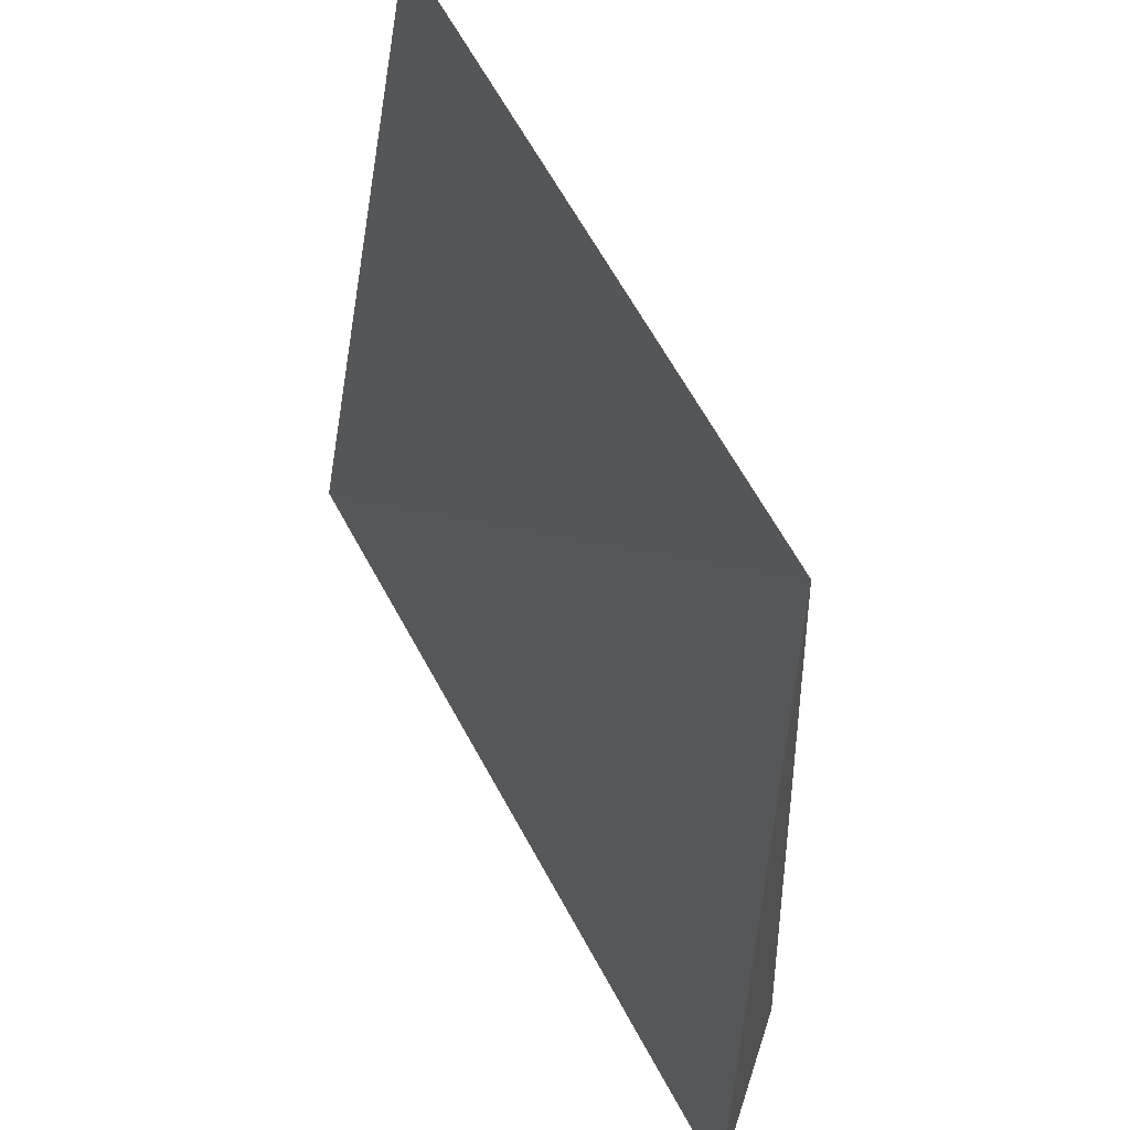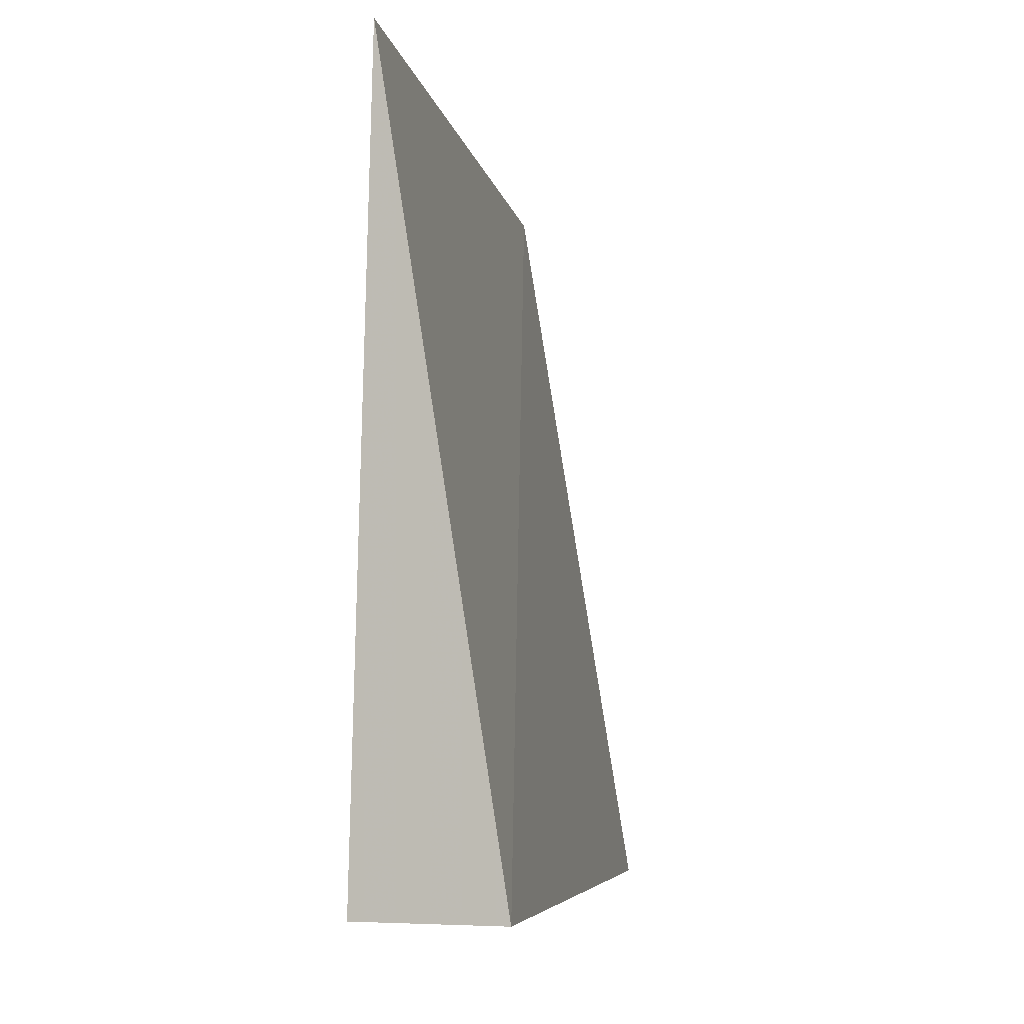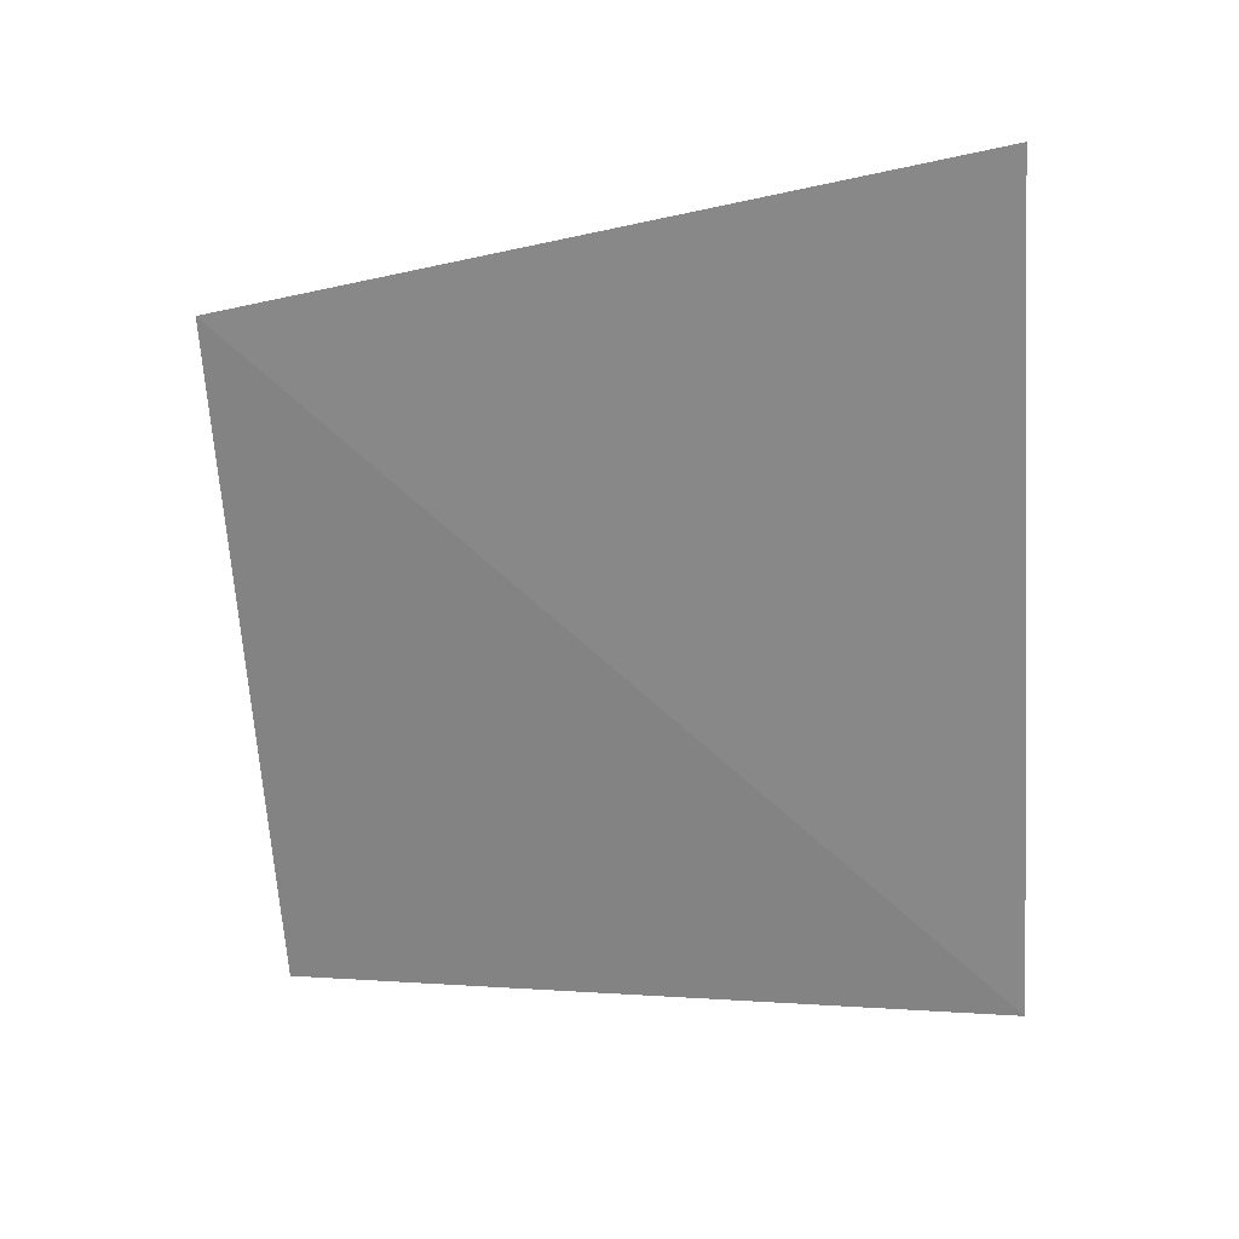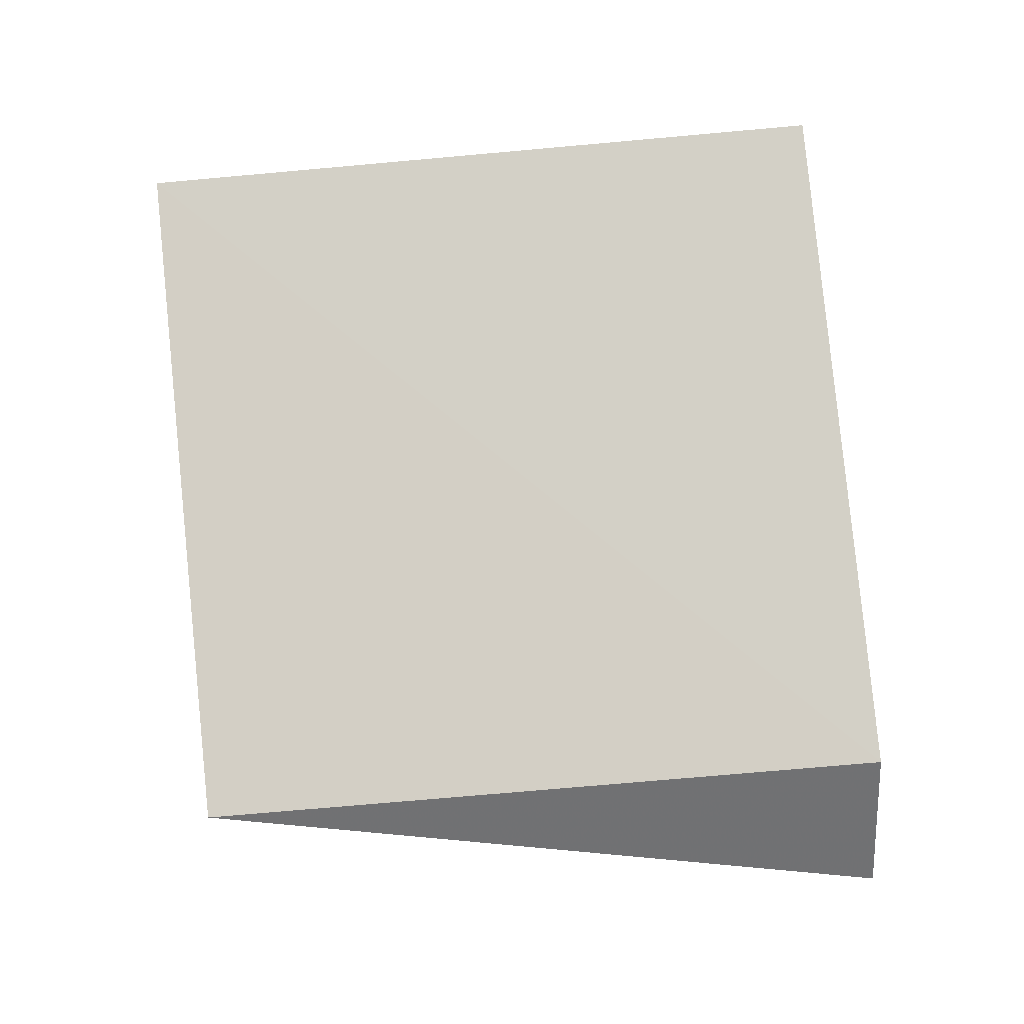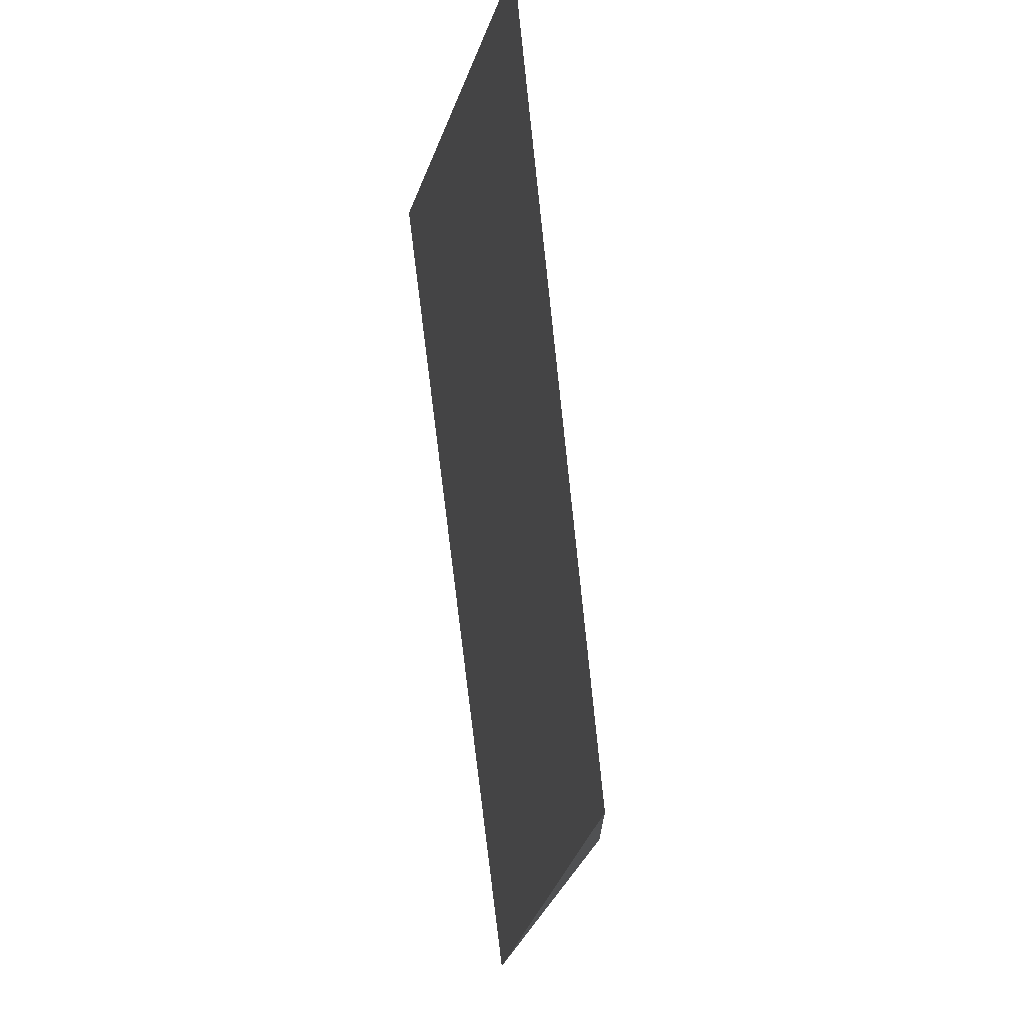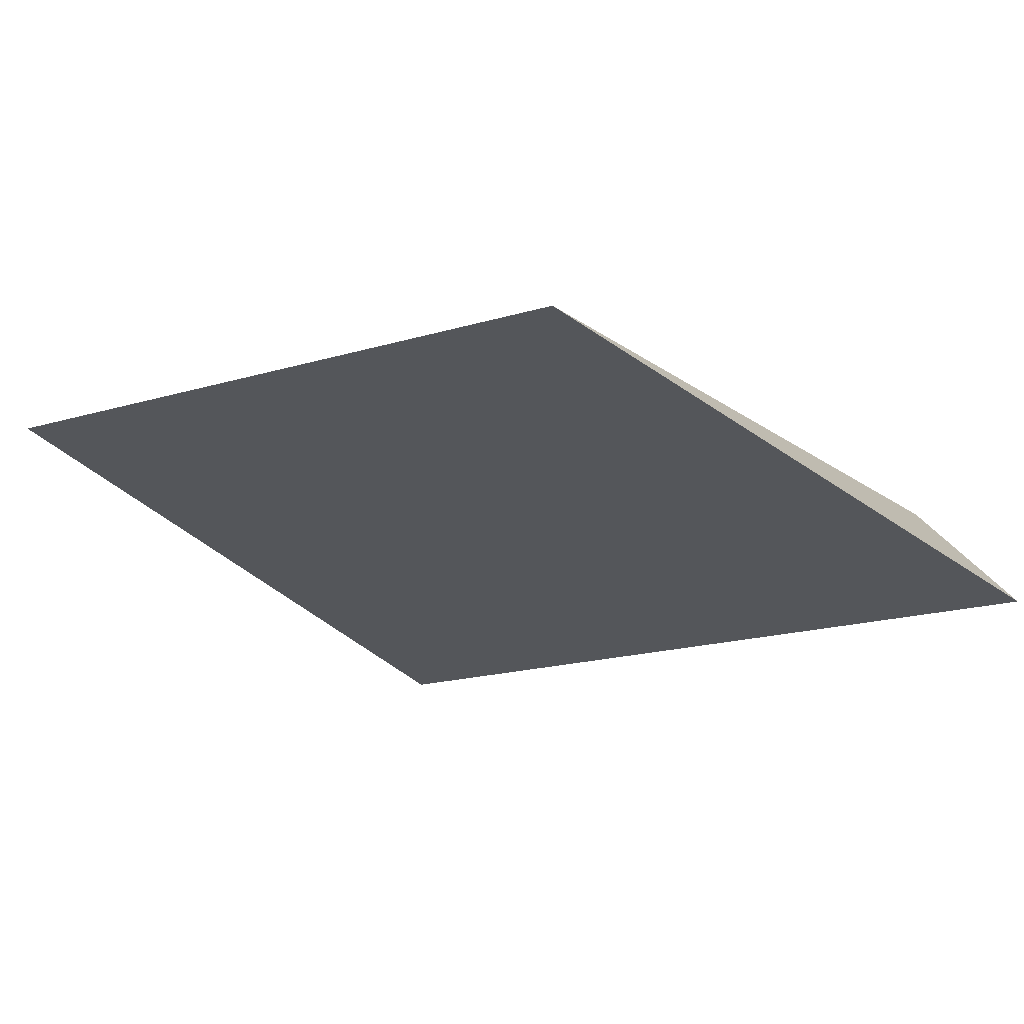
<metadata>
{"format":"obj","ext":"obj","renderer":"f3d","projection":"perspective","resolution":1024,"background":"white","views":[{"elev":54.8,"azim":-120.9,"up":"+Y"},{"elev":-5.5,"azim":95.2,"up":"+Y"},{"elev":-68.3,"azim":-85.4,"up":"+Z"},{"elev":75.9,"azim":-94.7,"up":"+Z"},{"elev":80.0,"azim":-100.9,"up":"+Y"},{"elev":-21.5,"azim":-142.8,"up":"+Z"}]}
</metadata>
<code>
v -37.56 -2.4 7.093
v -37.27 -8.26 6.162
v -43.24 -2.534 6.592
v -44.17 -8.323 5.716
v -37.53 -8.258 7.228
v -43.26 -8.323 6.773
f 1 2 3
f 3 2 4
f 5 2 1
f 6 4 2
f 6 2 5
f 6 3 4
f 6 5 1
f 6 1 3

</code>
